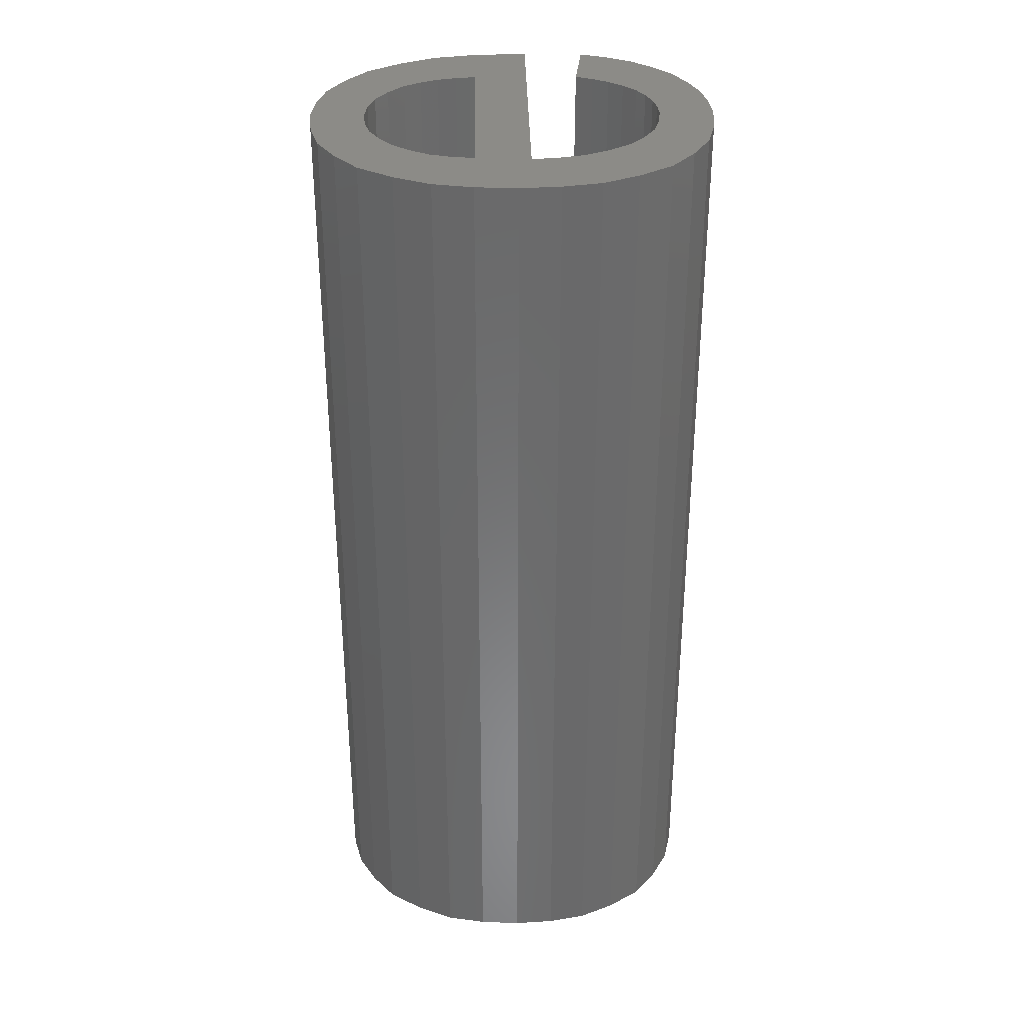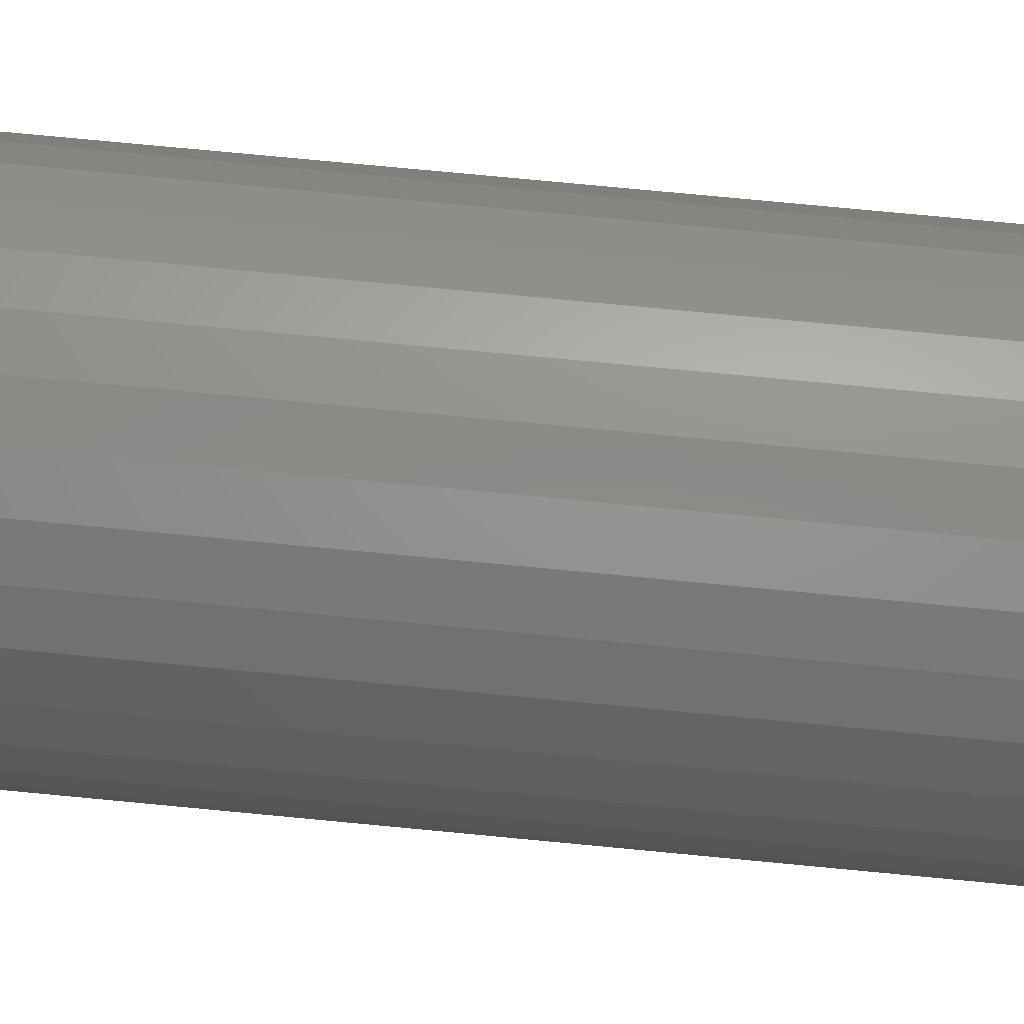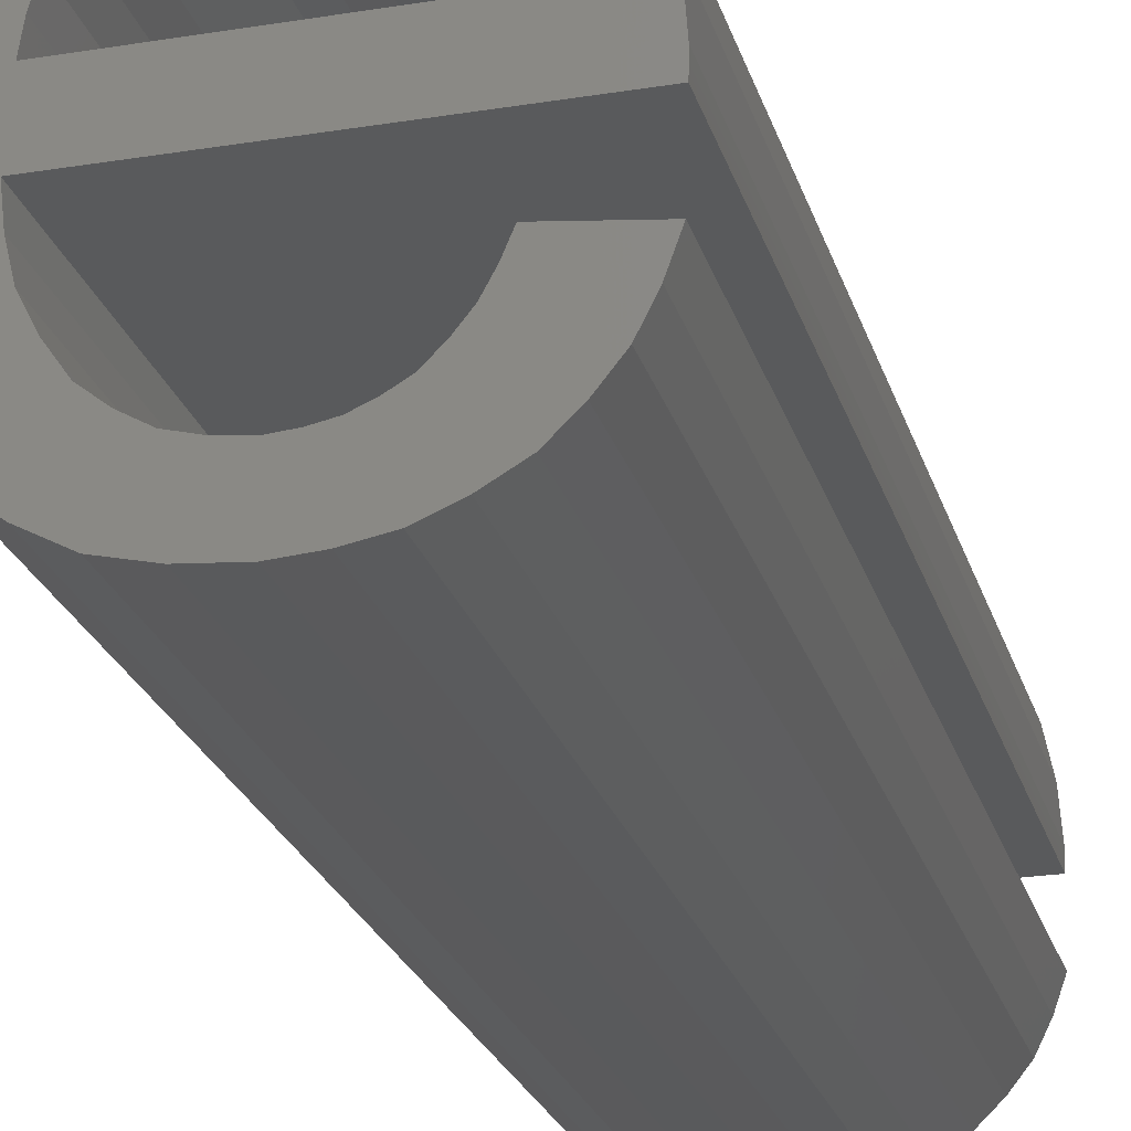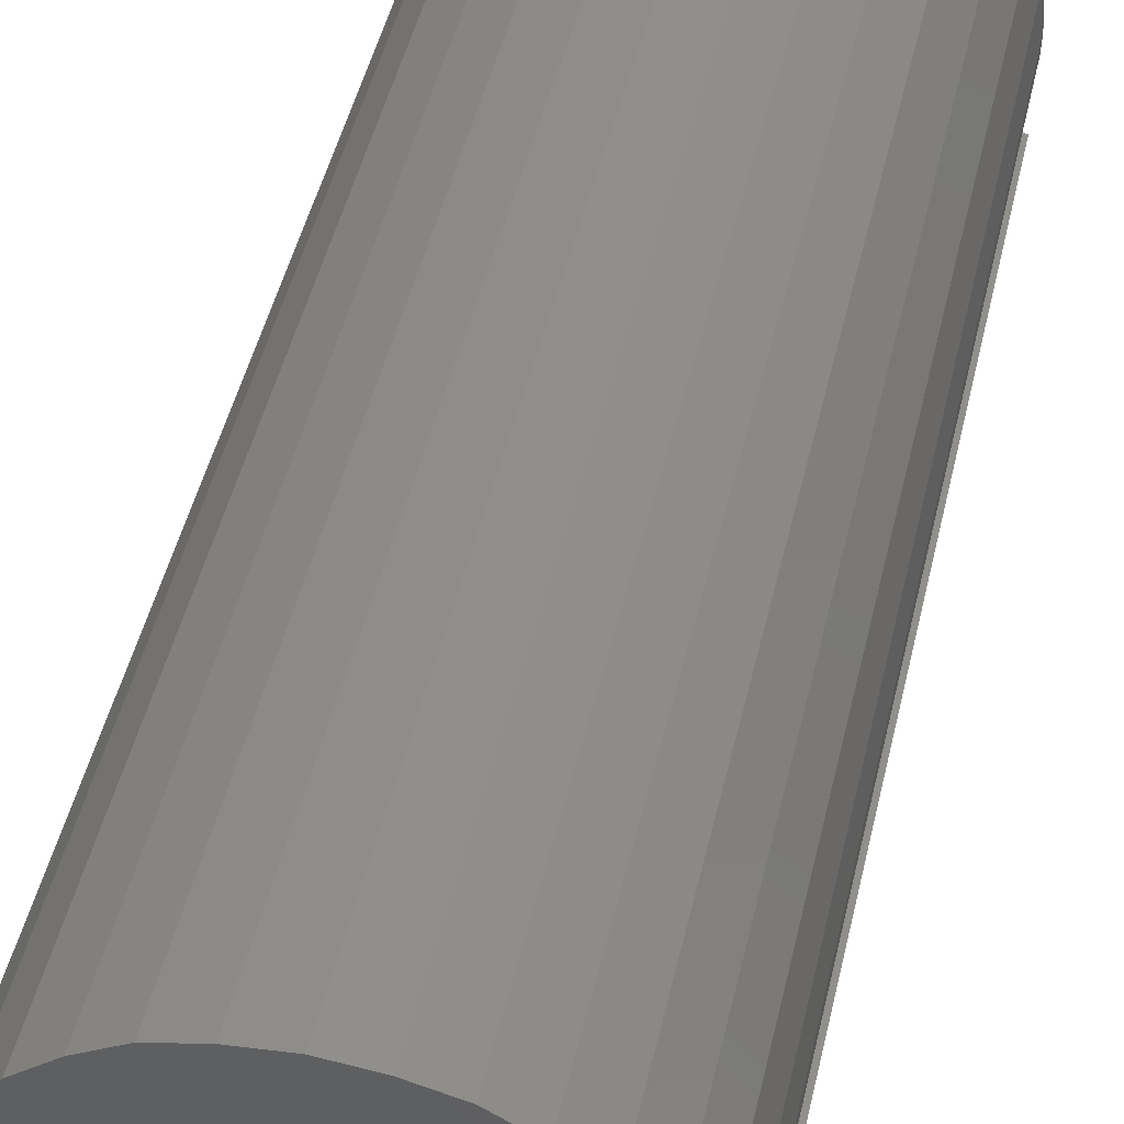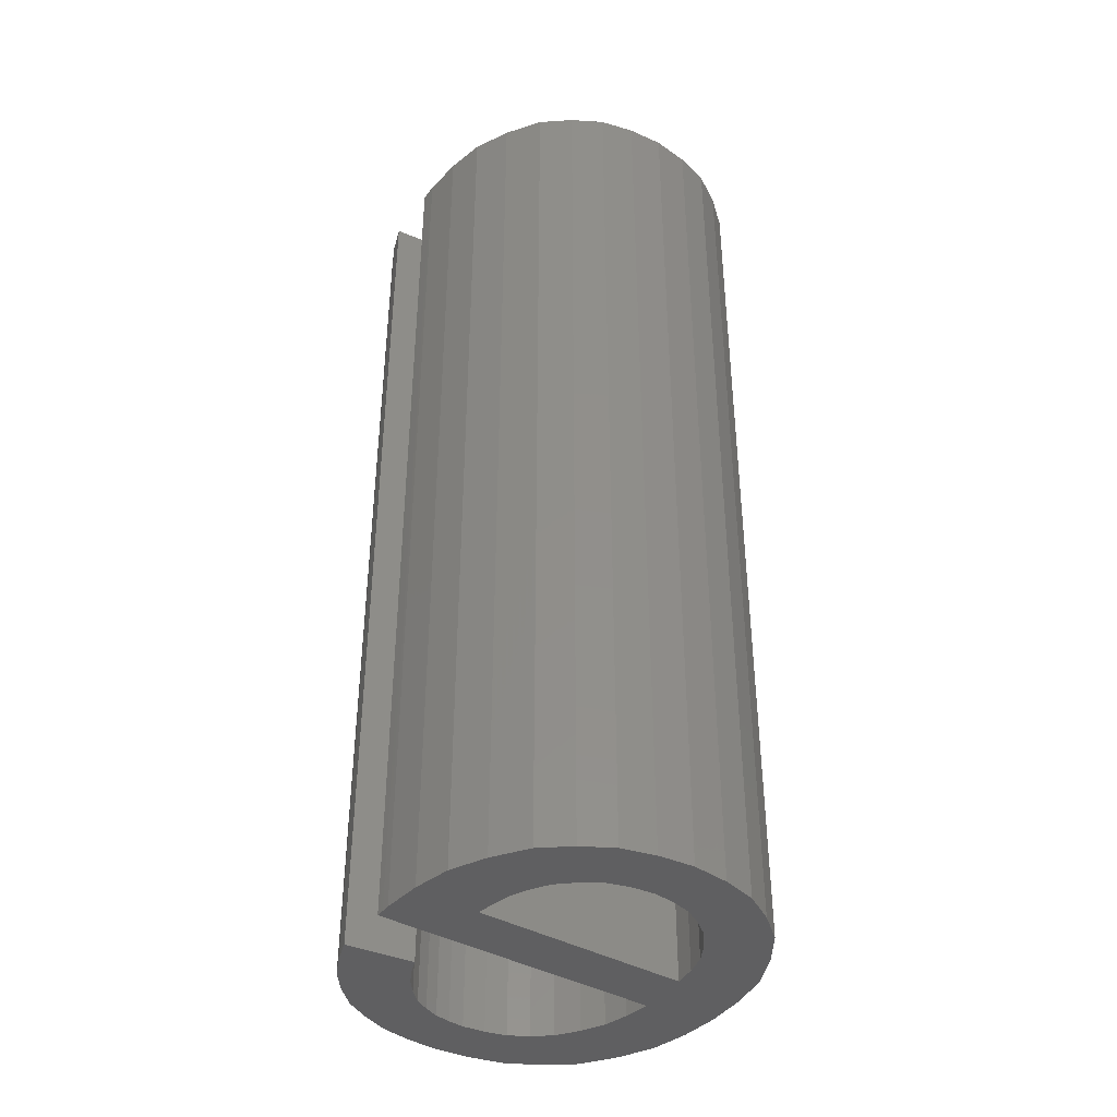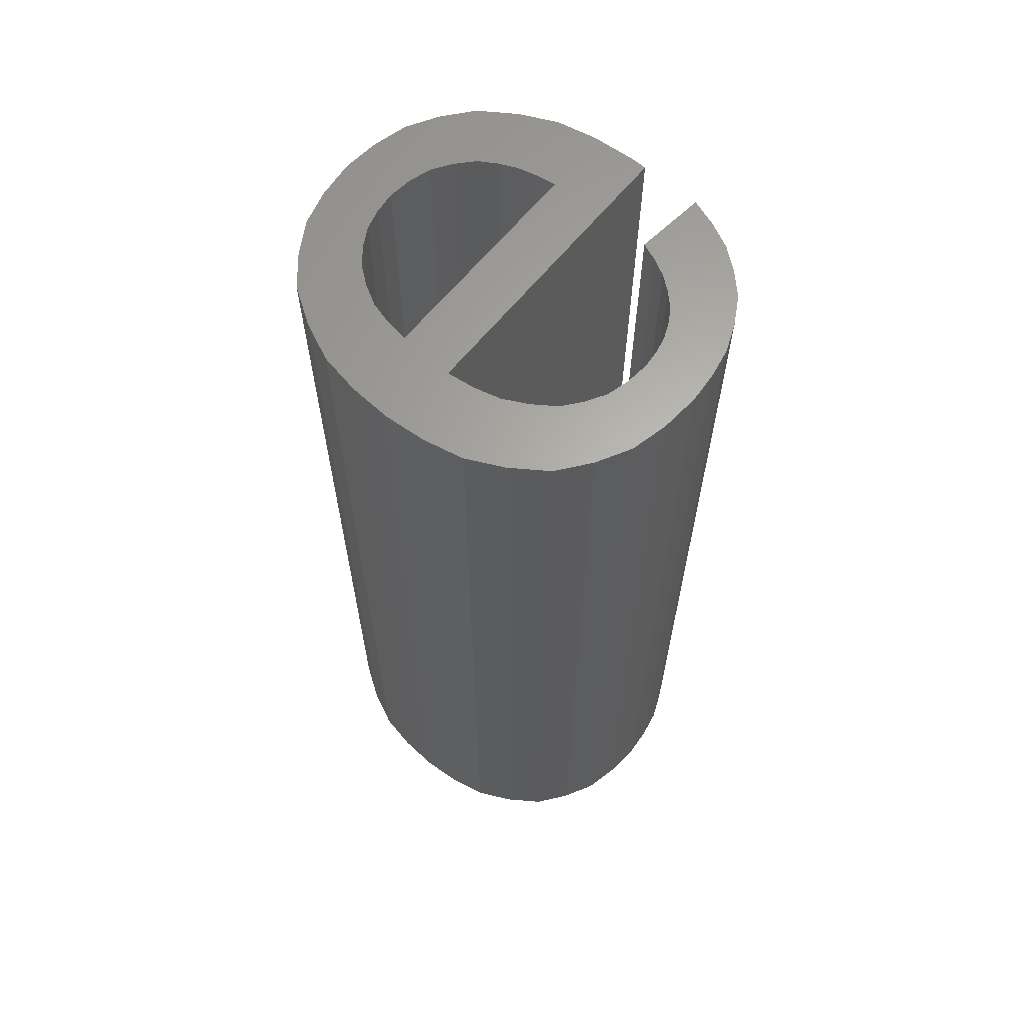
<metadata>
{"format":"stl","ext":"stl","renderer":"f3d","projection":"perspective","resolution":1024,"background":"white","views":[{"elev":33.5,"azim":-91.0,"up":"+Z"},{"elev":77.6,"azim":-84.6,"up":"+Y"},{"elev":-23.9,"azim":15.1,"up":"+Y"},{"elev":46.1,"azim":12.6,"up":"+Y"},{"elev":-40.0,"azim":145.2,"up":"+Z"},{"elev":63.8,"azim":-50.9,"up":"+Z"}]}
</metadata>
<code>
# stl→obj: 181 verts, 362 faces
v 0.0161 0.04919 0.008
v 0.0161 0.04919 0.016
v 0.01593 0.04917 0.012
v 0.01593 0.04917 0.016
v 0.01576 0.04912 0.016
v 0.01576 0.04912 0.012
v 0.01561 0.04904 0.016
v 0.01561 0.04904 0.012
v 0.01546 0.04893 0.016
v 0.01546 0.04893 0.008
v 0.01561 0.04904 0.008
v 0.01576 0.04912 0.008
v 0.01593 0.04917 0.008
v 0.01679 0.04887 0.016
v 0.01664 0.049 0.016
v 0.01679 0.04887 0.008
v 0.01664 0.049 0.008
v 0.01648 0.04911 0.016
v 0.01648 0.04911 0.008
v 0.0163 0.04916 0.016
v 0.0163 0.04916 0.008
v 0.017 0.04825 0.008
v 0.017 0.04825 0.016
v 0.01698 0.04842 0.012
v 0.01698 0.04842 0.016
v 0.01694 0.04858 0.016
v 0.01694 0.04858 0.012
v 0.01687 0.04873 0.016
v 0.01687 0.04873 0.012
v 0.01687 0.04873 0.008
v 0.01694 0.04858 0.008
v 0.01698 0.04842 0.008
v 0.01518 0.04825 0.016
v 0.01518 0.04825 0.008
v 0.01535 0.04878 0.012
v 0.01535 0.04878 0.016
v 0.01526 0.04862 0.016
v 0.01526 0.04862 0.012
v 0.01521 0.04844 0.016
v 0.01521 0.04844 0.012
v 0.01521 0.04844 0.008
v 0.01526 0.04862 0.008
v 0.01535 0.04878 0.008
v 0.01613 0.04669 0.008
v 0.01613 0.04669 0.016
v 0.01627 0.0467 0.012
v 0.01627 0.0467 0.016
v 0.0164 0.04673 0.016
v 0.0164 0.04673 0.012
v 0.01653 0.04678 0.016
v 0.01653 0.04678 0.012
v 0.01665 0.04685 0.016
v 0.01665 0.04685 0.008
v 0.01653 0.04678 0.008
v 0.0164 0.04673 0.008
v 0.01627 0.0467 0.008
v 0.01545 0.04697 0.008
v 0.01545 0.04697 0.016
v 0.0156 0.04685 0.012
v 0.0156 0.04685 0.016
v 0.01576 0.04676 0.016
v 0.01576 0.04676 0.012
v 0.01594 0.04671 0.016
v 0.01594 0.04671 0.012
v 0.01594 0.04671 0.008
v 0.01576 0.04676 0.008
v 0.0156 0.04685 0.008
v 0.01515 0.0478 0.016
v 0.01517 0.04757 0.016
v 0.01515 0.0478 0.008
v 0.01517 0.04757 0.008
v 0.01522 0.04736 0.016
v 0.01522 0.04736 0.008
v 0.01532 0.04716 0.016
v 0.01532 0.04716 0.008
v 0.01758 0.0478 0.016
v 0.01758 0.0478 0.008
v 0.01758 0.04791 0.016
v 0.01758 0.04791 0.015
v 0.01758 0.04794 0.016
v 0.01758 0.04791 0.014
v 0.01758 0.04791 0.013
v 0.01758 0.04787 0.014
v 0.01758 0.04787 0.013
v 0.01758 0.04783 0.014
v 0.01758 0.04783 0.013
v 0.01758 0.04783 0.012
v 0.01758 0.04783 0.011
v 0.01758 0.04783 0.01
v 0.01758 0.04787 0.01
v 0.01758 0.04787 0.009
v 0.01758 0.04791 0.009
v 0.01758 0.04791 0.008
v 0.01758 0.04794 0.008
v 0.01758 0.04787 0.016
v 0.01758 0.04787 0.015
v 0.01758 0.04783 0.016
v 0.01758 0.04783 0.015
v 0.01758 0.04783 0.009
v 0.01758 0.04783 0.008
v 0.01758 0.04787 0.008
v 0.01758 0.04791 0.012
v 0.01758 0.04791 0.011
v 0.01758 0.04791 0.01
v 0.01758 0.04787 0.011
v 0.01758 0.04787 0.012
v 0.01717 0.0492 0.016
v 0.01735 0.04891 0.016
v 0.01717 0.0492 0.008
v 0.01735 0.04891 0.008
v 0.01749 0.04861 0.016
v 0.01749 0.04861 0.008
v 0.01756 0.04829 0.016
v 0.01756 0.04829 0.008
v 0.0161 0.04964 0.016
v 0.0164 0.04961 0.016
v 0.0161 0.04964 0.008
v 0.0164 0.04961 0.008
v 0.01668 0.04953 0.016
v 0.01668 0.04953 0.008
v 0.01693 0.04939 0.016
v 0.01693 0.04939 0.008
v 0.015 0.04919 0.016
v 0.01524 0.04938 0.016
v 0.015 0.04919 0.008
v 0.01524 0.04938 0.008
v 0.0155 0.04953 0.016
v 0.0155 0.04953 0.008
v 0.01579 0.04961 0.016
v 0.01579 0.04961 0.008
v 0.01458 0.04791 0.016
v 0.0146 0.04826 0.016
v 0.01458 0.04791 0.008
v 0.0146 0.04826 0.008
v 0.01466 0.04859 0.016
v 0.01466 0.04859 0.008
v 0.01481 0.0489 0.016
v 0.01481 0.0489 0.008
v 0.01499 0.04667 0.016
v 0.01481 0.04695 0.016
v 0.01499 0.04667 0.008
v 0.01481 0.04695 0.008
v 0.01466 0.04725 0.016
v 0.01466 0.04725 0.008
v 0.0146 0.04757 0.016
v 0.0146 0.04757 0.008
v 0.01613 0.04623 0.016
v 0.01581 0.04626 0.016
v 0.01613 0.04623 0.008
v 0.01581 0.04626 0.008
v 0.01551 0.04633 0.016
v 0.01551 0.04633 0.008
v 0.01524 0.04648 0.016
v 0.01524 0.04648 0.008
v 0.01706 0.04651 0.016
v 0.01685 0.04639 0.016
v 0.01706 0.04651 0.008
v 0.01685 0.04639 0.008
v 0.01662 0.04629 0.016
v 0.01662 0.04629 0.008
v 0.01638 0.04625 0.016
v 0.01638 0.04625 0.008
v 0.01756 0.04729 0.016
v 0.01748 0.04706 0.016
v 0.01756 0.04729 0.008
v 0.01748 0.04706 0.008
v 0.01738 0.04686 0.016
v 0.01738 0.04686 0.008
v 0.01723 0.04667 0.016
v 0.01723 0.04667 0.008
v 0.01699 0.04736 0.016
v 0.01699 0.04736 0.008
v 0.01676 0.04696 0.012
v 0.01676 0.04696 0.016
v 0.01686 0.04708 0.016
v 0.01686 0.04708 0.012
v 0.01693 0.04721 0.016
v 0.01693 0.04721 0.012
v 0.01693 0.04721 0.008
v 0.01686 0.04708 0.008
v 0.01676 0.04696 0.008
f 1 2 3
f 3 2 4
f 3 4 5
f 3 5 6
f 6 5 7
f 6 7 8
f 8 7 9
f 8 9 10
f 10 11 8
f 8 11 12
f 8 12 6
f 6 12 13
f 6 13 3
f 3 13 1
f 14 15 16
f 16 15 17
f 17 15 18
f 17 18 19
f 19 18 20
f 19 20 21
f 21 20 2
f 21 2 1
f 22 23 24
f 24 23 25
f 24 25 26
f 24 26 27
f 27 26 28
f 27 28 29
f 29 28 14
f 29 14 16
f 16 30 29
f 29 30 31
f 29 31 27
f 27 31 32
f 27 32 24
f 24 32 22
f 33 23 34
f 34 23 22
f 10 9 35
f 35 9 36
f 35 36 37
f 35 37 38
f 38 37 39
f 38 39 40
f 40 39 33
f 40 33 34
f 34 41 40
f 40 41 42
f 40 42 38
f 38 42 43
f 38 43 35
f 35 43 10
f 44 45 46
f 46 45 47
f 46 47 48
f 46 48 49
f 49 48 50
f 49 50 51
f 51 50 52
f 51 52 53
f 53 54 51
f 51 54 55
f 51 55 49
f 49 55 56
f 49 56 46
f 46 56 44
f 57 58 59
f 59 58 60
f 59 60 61
f 59 61 62
f 62 61 63
f 62 63 64
f 64 63 45
f 64 45 44
f 44 65 64
f 64 65 66
f 64 66 62
f 62 66 67
f 62 67 59
f 59 67 57
f 68 69 70
f 70 69 71
f 71 69 72
f 71 72 73
f 73 72 74
f 73 74 75
f 75 74 58
f 75 58 57
f 76 68 77
f 77 68 70
f 78 79 80
f 80 79 81
f 80 81 82
f 82 81 83
f 82 83 84
f 84 83 85
f 84 85 86
f 86 85 76
f 86 76 87
f 87 76 77
f 87 77 88
f 88 77 89
f 88 89 90
f 90 89 91
f 90 91 92
f 92 91 93
f 92 93 94
f 78 95 79
f 79 95 96
f 79 96 81
f 81 96 83
f 95 97 96
f 96 97 98
f 96 98 83
f 83 98 85
f 97 76 98
f 98 76 85
f 89 77 99
f 99 77 100
f 99 100 101
f 99 101 91
f 91 101 93
f 80 102 94
f 94 102 103
f 94 103 104
f 104 103 105
f 104 105 90
f 90 105 88
f 91 89 99
f 102 80 82
f 104 90 92
f 102 82 84
f 84 86 106
f 106 86 87
f 106 87 105
f 105 87 88
f 92 94 104
f 103 102 106
f 106 102 84
f 103 106 105
f 107 108 109
f 109 108 110
f 110 108 111
f 110 111 112
f 112 111 113
f 112 113 114
f 114 113 80
f 114 80 94
f 115 116 117
f 117 116 118
f 118 116 119
f 118 119 120
f 120 119 121
f 120 121 122
f 122 121 107
f 122 107 109
f 123 124 125
f 125 124 126
f 126 124 127
f 126 127 128
f 128 127 129
f 128 129 130
f 130 129 115
f 130 115 117
f 131 132 133
f 133 132 134
f 134 132 135
f 134 135 136
f 136 135 137
f 136 137 138
f 138 137 123
f 138 123 125
f 139 140 141
f 141 140 142
f 142 140 143
f 142 143 144
f 144 143 145
f 144 145 146
f 146 145 131
f 146 131 133
f 147 148 149
f 149 148 150
f 150 148 151
f 150 151 152
f 152 151 153
f 152 153 154
f 154 153 139
f 154 139 141
f 155 156 157
f 157 156 158
f 158 156 159
f 158 159 160
f 160 159 161
f 160 161 162
f 162 161 147
f 162 147 149
f 163 164 165
f 165 164 166
f 166 164 167
f 166 167 168
f 168 167 169
f 168 169 170
f 170 169 155
f 170 155 157
f 171 163 172
f 172 163 165
f 53 52 173
f 173 52 174
f 173 174 175
f 173 175 176
f 176 175 177
f 176 177 178
f 178 177 171
f 178 171 172
f 172 179 178
f 178 179 180
f 178 180 176
f 176 180 181
f 176 181 173
f 173 181 53
f 163 171 164
f 164 171 177
f 164 177 167
f 167 177 175
f 167 175 169
f 169 175 174
f 169 174 155
f 155 174 52
f 155 52 156
f 156 52 50
f 156 50 159
f 159 50 48
f 159 48 161
f 161 48 47
f 161 47 147
f 147 47 45
f 147 45 63
f 147 63 148
f 148 63 61
f 148 61 151
f 151 61 60
f 151 60 153
f 153 60 58
f 153 58 139
f 139 58 74
f 139 74 140
f 140 74 72
f 140 72 143
f 143 72 69
f 143 69 145
f 145 69 68
f 145 68 131
f 131 68 33
f 131 33 132
f 132 33 135
f 135 33 39
f 135 39 137
f 137 39 37
f 137 37 36
f 33 68 23
f 23 68 76
f 23 76 97
f 97 95 23
f 23 95 78
f 23 78 80
f 80 113 23
f 23 113 25
f 25 113 111
f 25 111 26
f 26 111 108
f 26 108 28
f 28 108 107
f 28 107 14
f 14 107 121
f 14 121 15
f 15 121 119
f 15 119 18
f 18 119 116
f 18 116 20
f 20 116 115
f 20 115 2
f 2 115 4
f 4 115 129
f 4 129 5
f 5 129 127
f 5 127 7
f 7 127 124
f 7 124 9
f 9 124 123
f 9 123 36
f 36 123 137
f 181 157 53
f 53 157 158
f 53 158 54
f 54 158 160
f 54 160 55
f 55 160 162
f 55 162 56
f 56 162 149
f 56 149 44
f 44 149 65
f 65 149 150
f 65 150 66
f 66 150 152
f 66 152 67
f 67 152 154
f 67 154 57
f 57 154 141
f 57 141 75
f 75 141 142
f 75 142 73
f 73 142 144
f 73 144 71
f 71 144 146
f 71 146 70
f 70 146 133
f 70 133 34
f 34 133 134
f 34 134 136
f 157 181 170
f 170 181 180
f 170 180 168
f 168 180 179
f 168 179 166
f 166 179 172
f 166 172 165
f 34 136 41
f 41 136 138
f 41 138 42
f 42 138 43
f 43 138 125
f 43 125 10
f 10 125 126
f 10 126 11
f 11 126 128
f 11 128 12
f 12 128 130
f 12 130 13
f 13 130 117
f 13 117 1
f 1 117 21
f 21 117 118
f 21 118 19
f 19 118 120
f 19 120 17
f 17 120 122
f 17 122 16
f 16 122 109
f 16 109 30
f 30 109 110
f 30 110 31
f 31 110 112
f 31 112 32
f 32 112 114
f 32 114 22
f 22 114 94
f 22 94 93
f 93 101 22
f 22 101 100
f 22 100 77
f 77 70 22
f 22 70 34

</code>
